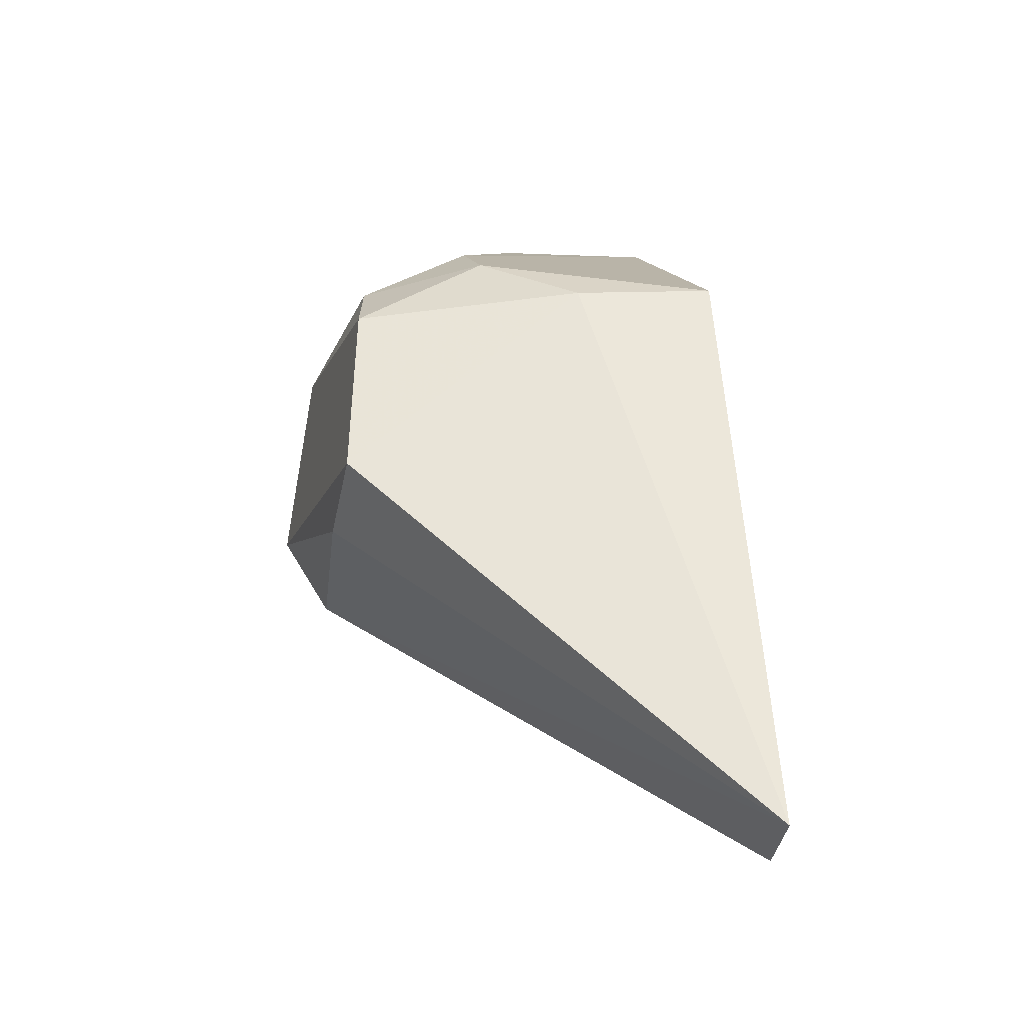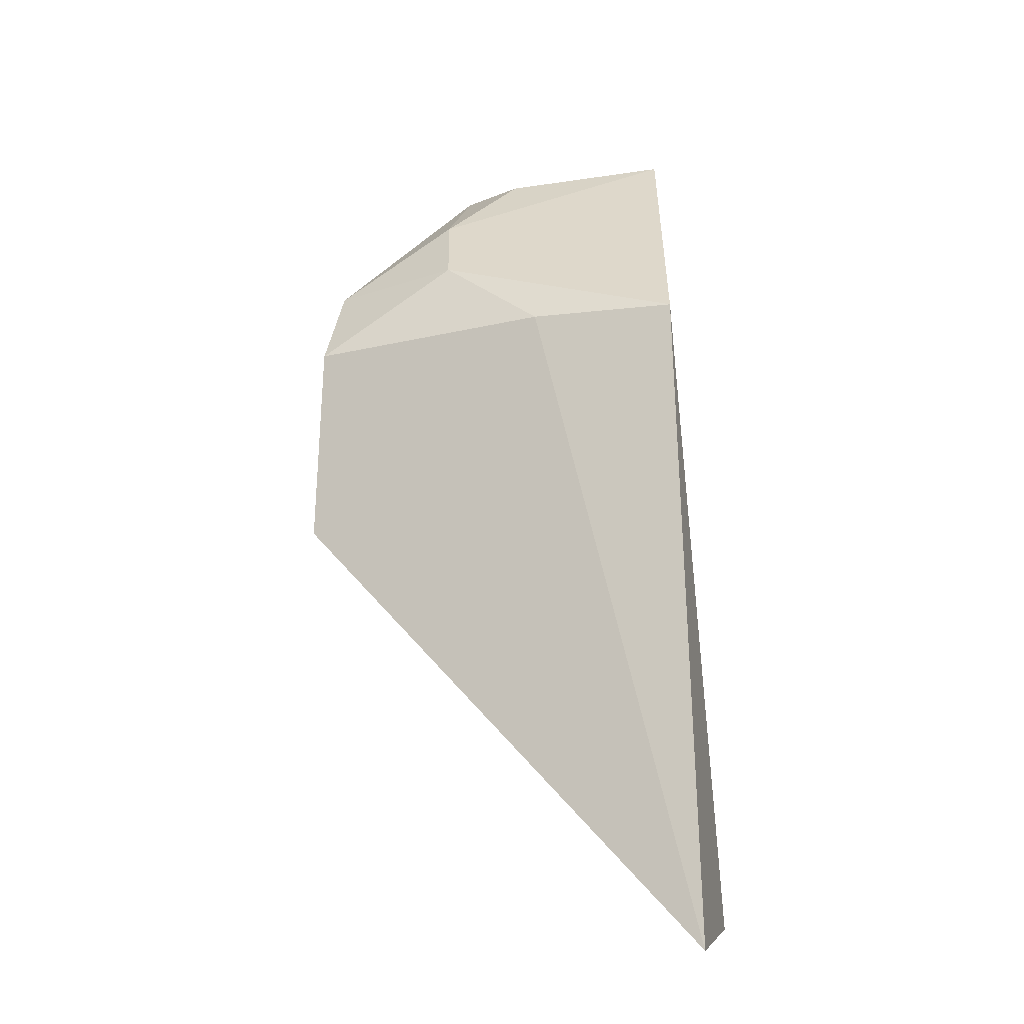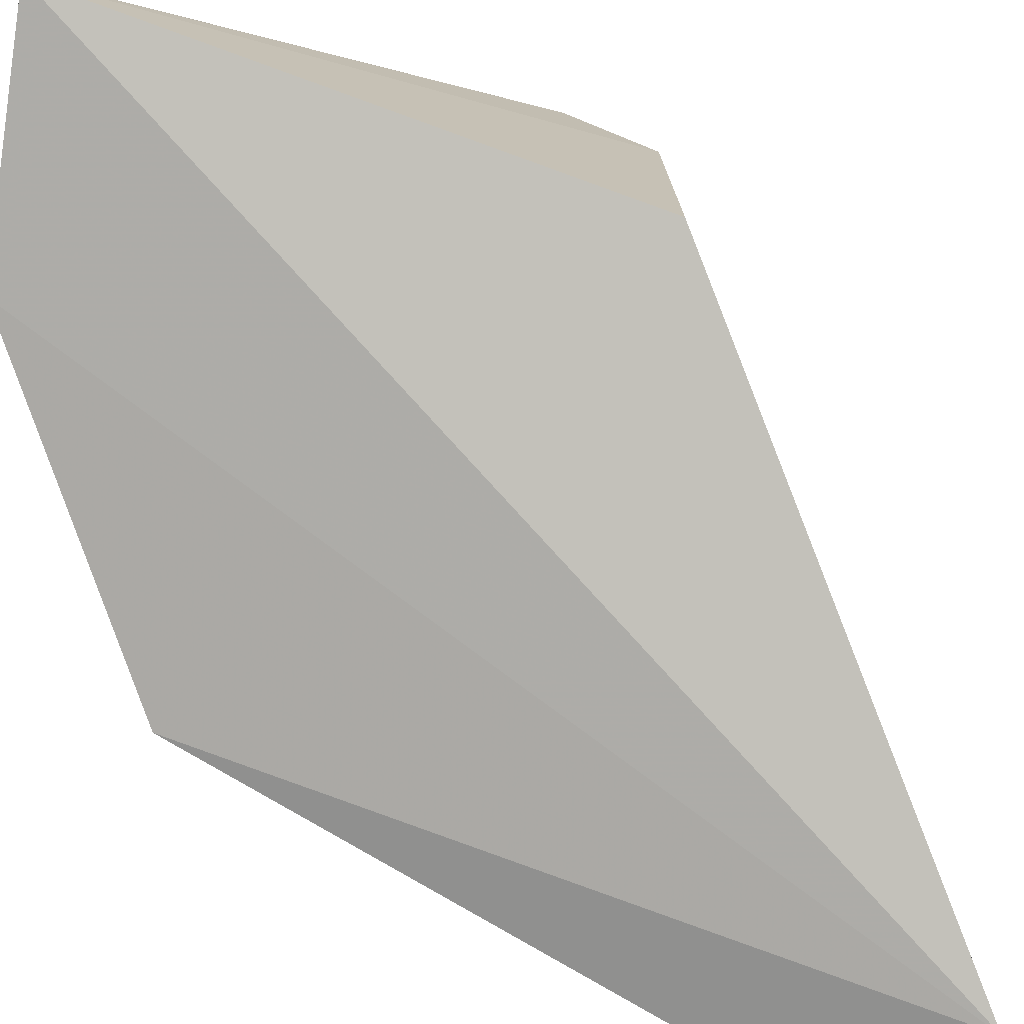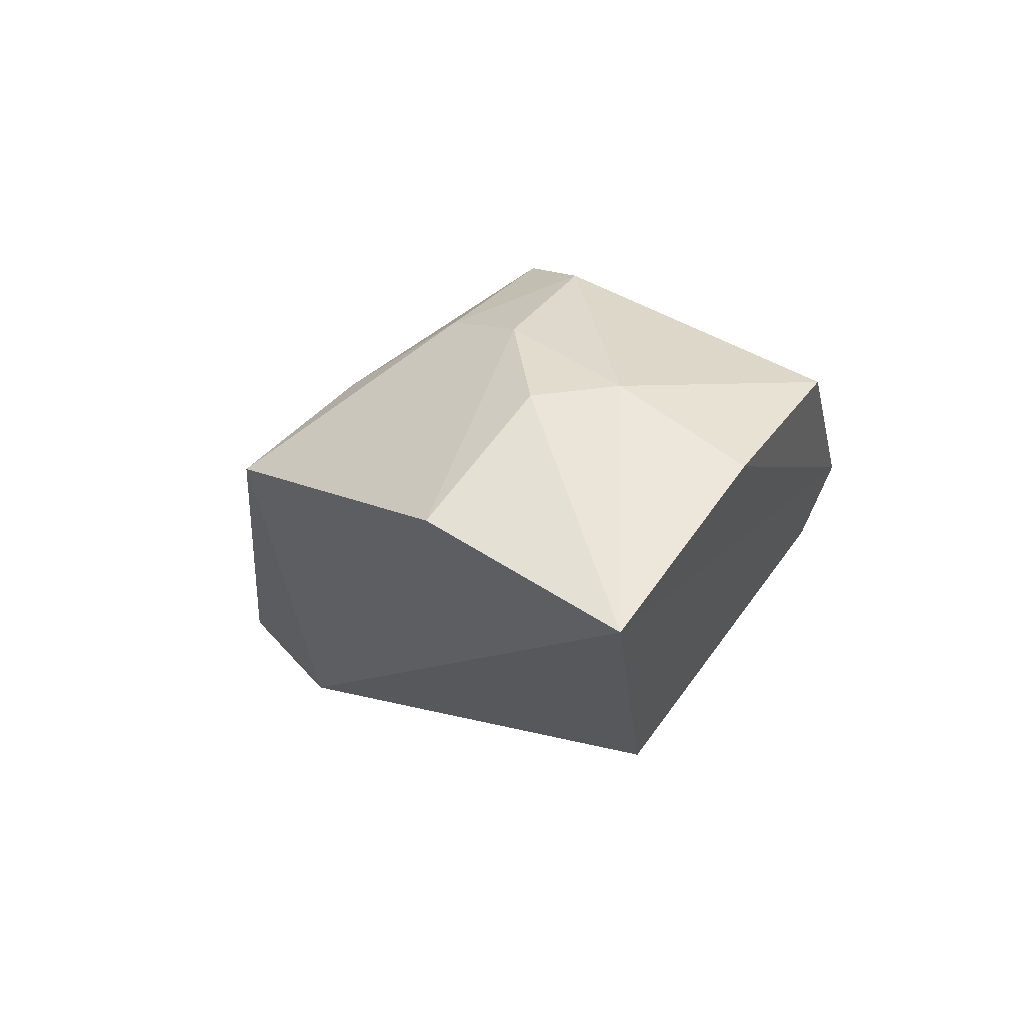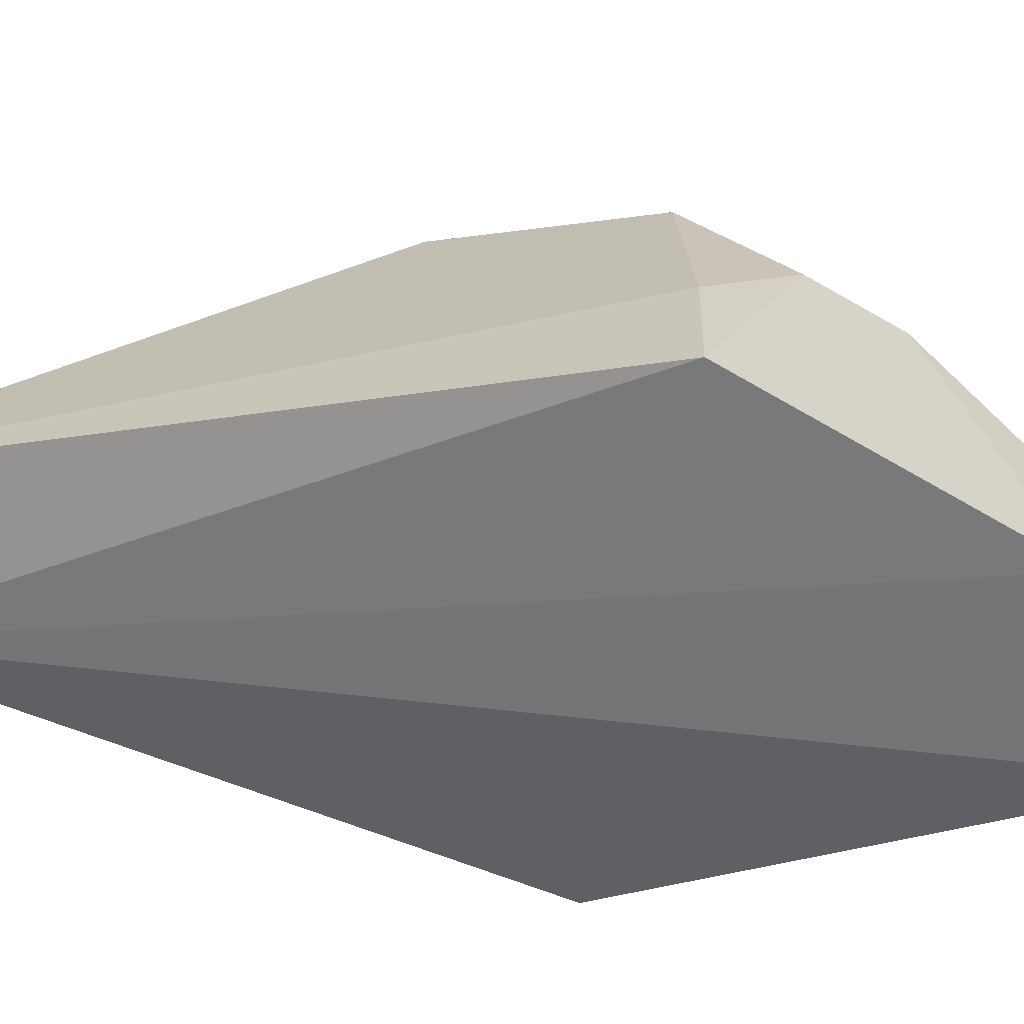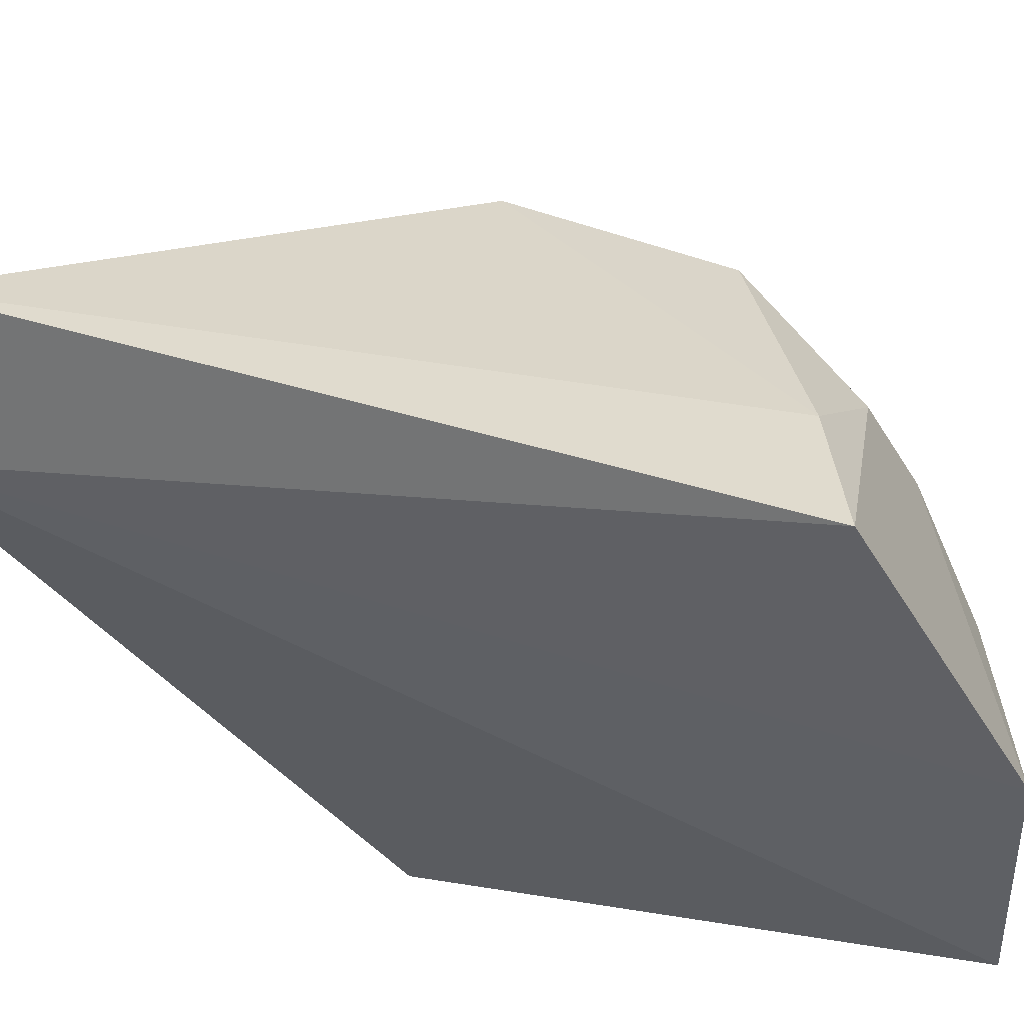
<metadata>
{"format":"obj","ext":"obj","renderer":"f3d","projection":"perspective","resolution":1024,"background":"white","views":[{"elev":-31.0,"azim":76.2,"up":"+Y"},{"elev":-9.4,"azim":91.6,"up":"+Y"},{"elev":-77.6,"azim":-114.7,"up":"+Z"},{"elev":71.2,"azim":-145.2,"up":"+Y"},{"elev":-53.4,"azim":102.8,"up":"+Z"},{"elev":-43.9,"azim":74.3,"up":"+Z"}]}
</metadata>
<code>
v 0.0359 0.1209 0.1071
v 0.04463 0.08876 0.08685
v 0.04143 0.1222 0.08799
v 0.01828 0.1371 0.08805
v 0.01571 0.113 0.1052
v 0.03823 0.08955 0.08541
v 0.02897 0.1329 0.09654
v 0.03968 0.1221 0.0952
v 0.03655 0.1107 0.1074
v 0.02915 0.134 0.08818
v 0.0163 0.1125 0.08904
v 0.0184 0.1278 0.1073
v 0.03624 0.1257 0.1001
v 0.02901 0.1108 0.1069
v 0.0327 0.125 0.1063
v 0.01609 0.1171 0.108
v 0.01842 0.1332 0.09926
v 0.03255 0.1292 0.1003
v 0.02568 0.1329 0.09943
f 6 3 2
f 6 2 5
f 8 2 3
f 9 8 1
f 9 2 8
f 10 6 4
f 10 3 6
f 10 4 7
f 11 6 5
f 11 5 4
f 11 4 6
f 13 1 8
f 13 8 3
f 14 5 2
f 14 2 9
f 15 12 1
f 15 1 13
f 16 9 1
f 16 1 12
f 16 14 9
f 16 5 14
f 16 4 5
f 17 16 12
f 17 4 16
f 18 10 7
f 18 15 13
f 18 13 3
f 18 3 10
f 19 12 15
f 19 17 12
f 19 7 4
f 19 4 17
f 19 18 7
f 19 15 18

</code>
